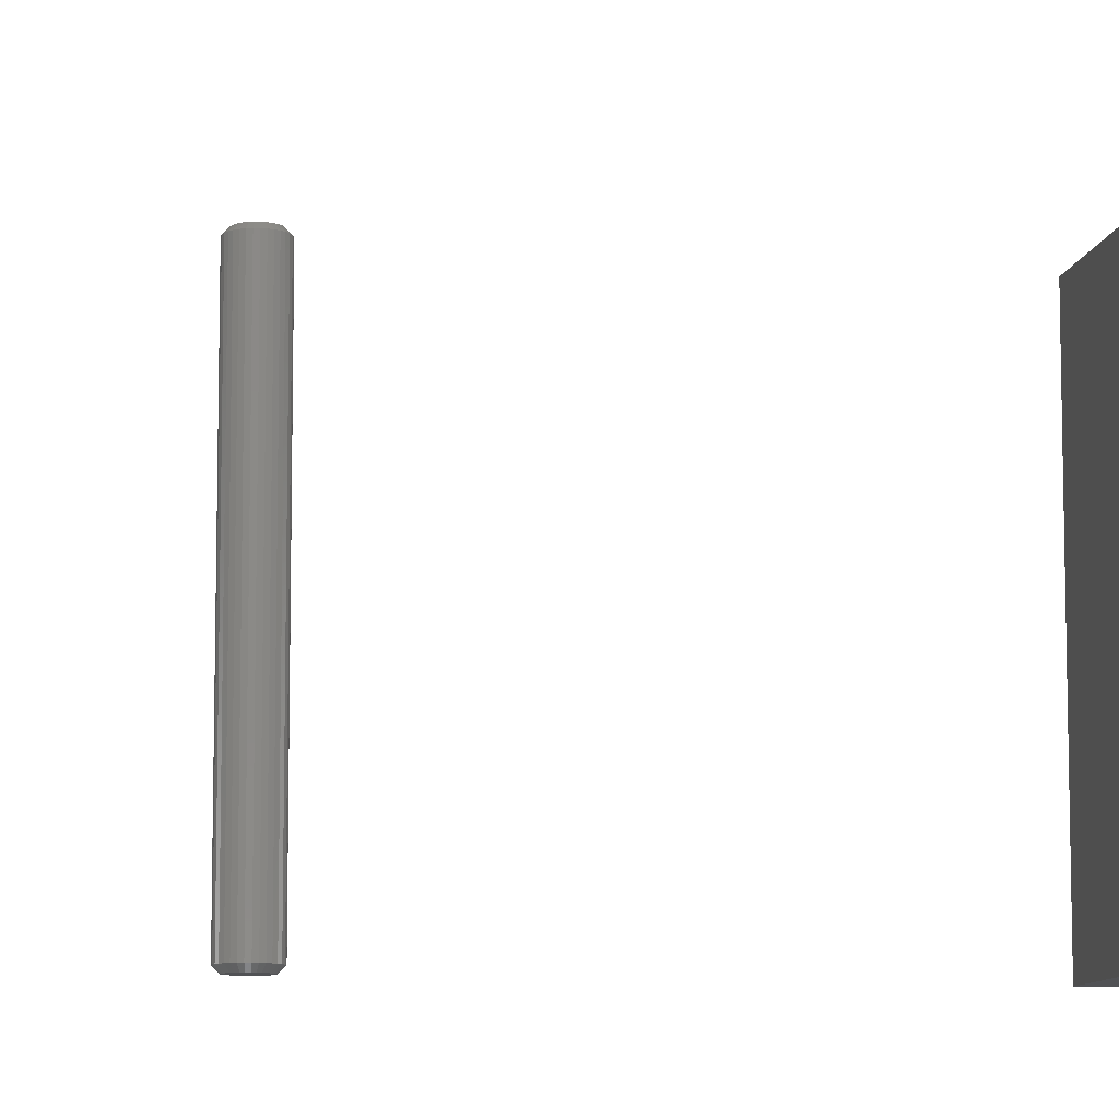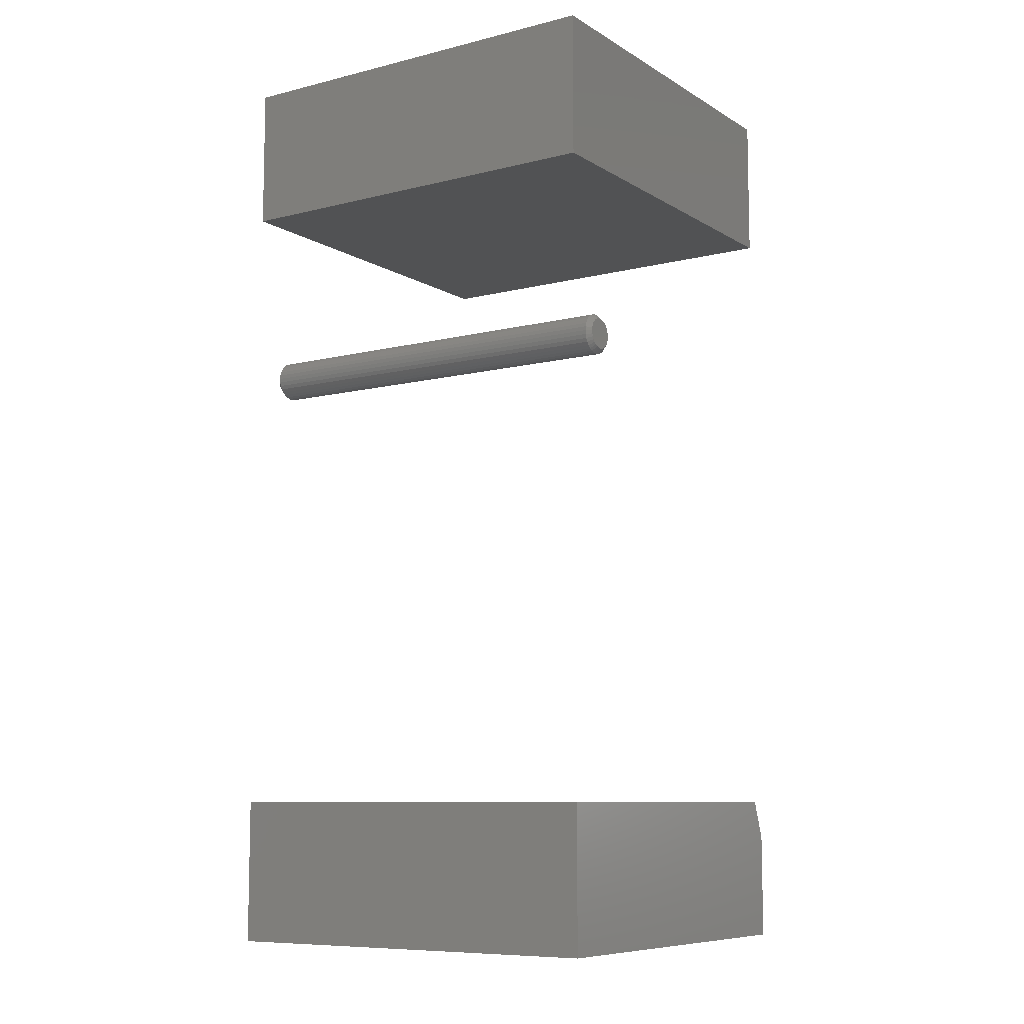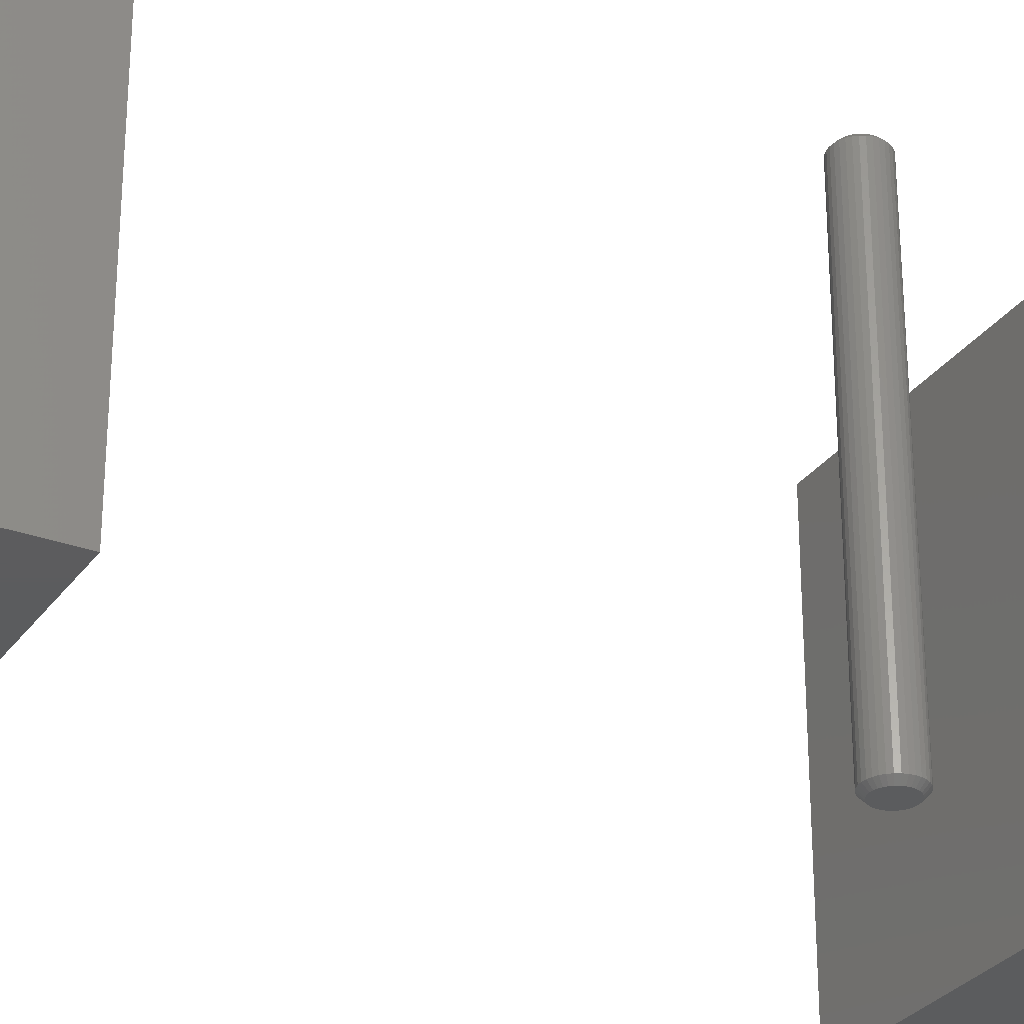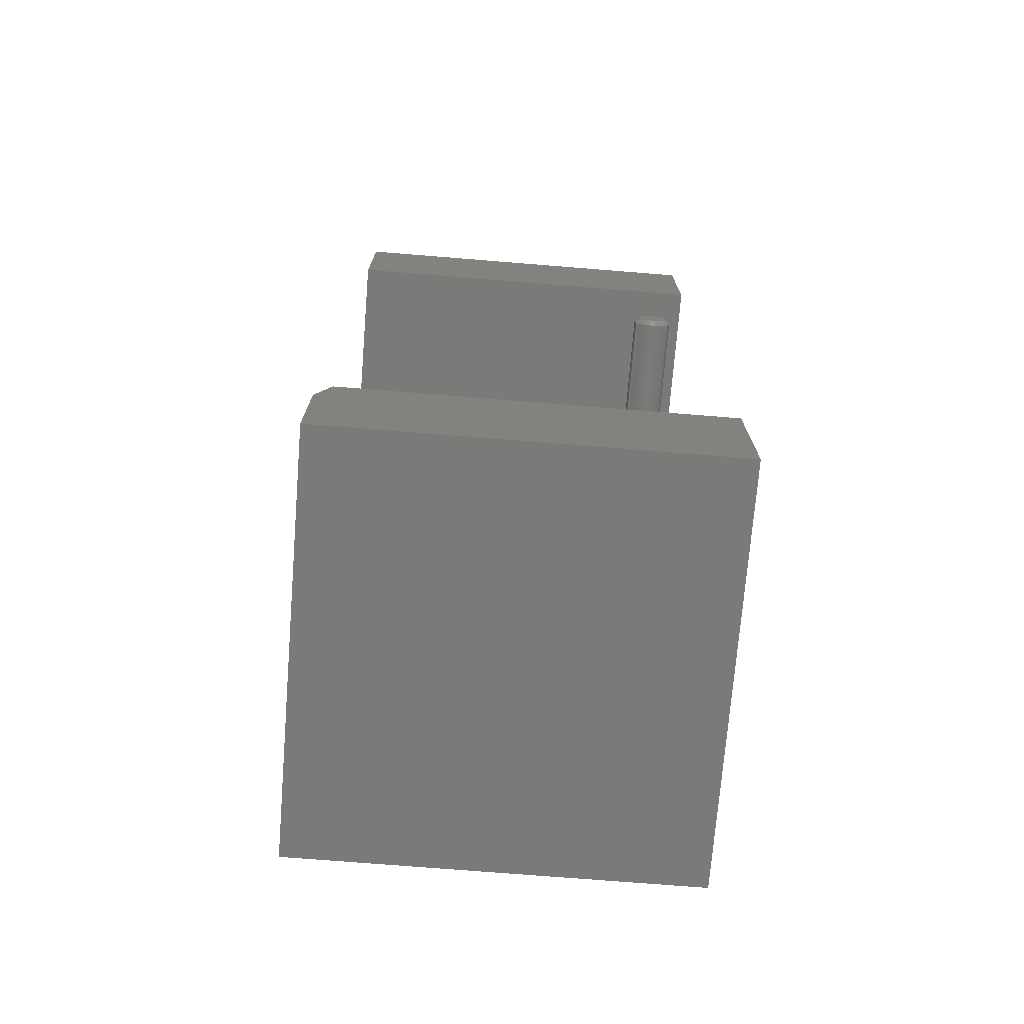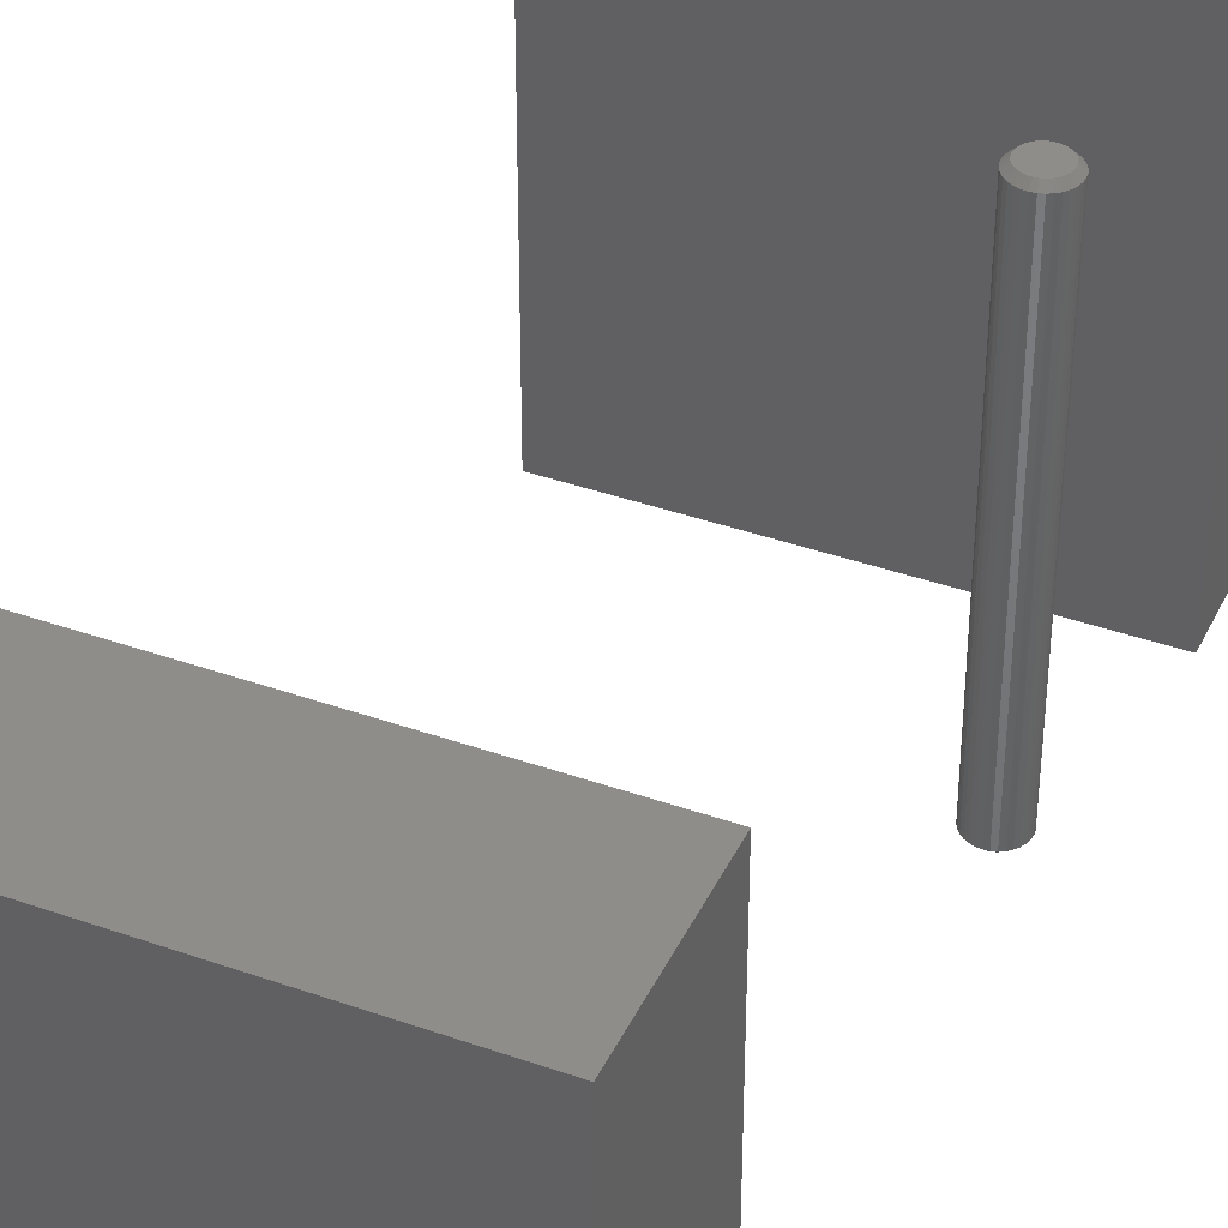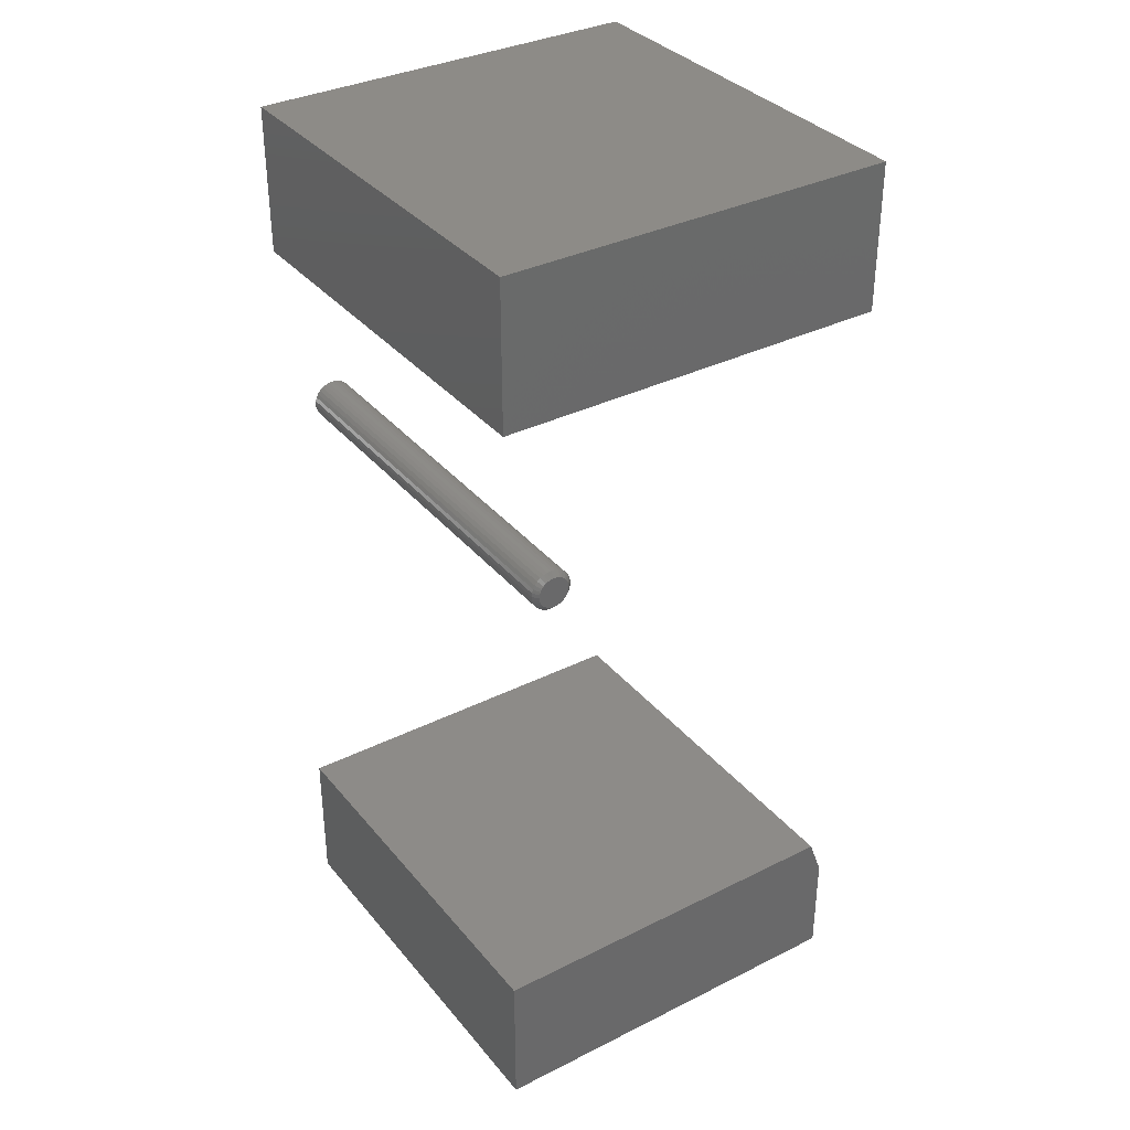
<metadata>
{"format":"stl","ext":"stl","renderer":"f3d","projection":"perspective","resolution":1024,"background":"white","views":[{"elev":-9.1,"azim":-98.5,"up":"+Z"},{"elev":-8.8,"azim":123.5,"up":"+Y"},{"elev":-29.3,"azim":61.5,"up":"+Z"},{"elev":-73.2,"azim":-4.6,"up":"+Y"},{"elev":39.5,"azim":23.7,"up":"+Z"},{"elev":34.8,"azim":146.3,"up":"+Y"}]}
</metadata>
<code>
# stl→obj: 146 verts, 280 faces
v 0.2659 0.2334 0.007812
v 0.2659 0.2334 0.6484
v 0.2652 0.227 0.007812
v 0.2652 0.227 0.6484
v 0.2634 0.2209 0.007812
v 0.2634 0.2209 0.6484
v 0.2604 0.2153 0.007812
v 0.2604 0.2153 0.6484
v 0.2563 0.2104 0.007812
v 0.2563 0.2104 0.6484
v 0.2514 0.2063 0.007812
v 0.2514 0.2063 0.6484
v 0.2458 0.2033 0.007812
v 0.2458 0.2033 0.6484
v 0.2397 0.2014 0.007812
v 0.2397 0.2014 0.6484
v 0.2333 0.2008 0.007812
v 0.2333 0.2008 0.6484
v 0.227 0.2014 0.007812
v 0.227 0.2014 0.6484
v 0.2208 0.2033 0.007812
v 0.2208 0.2033 0.6484
v 0.2152 0.2063 0.007812
v 0.2152 0.2063 0.6484
v 0.2103 0.2104 0.007812
v 0.2103 0.2104 0.6484
v 0.2062 0.2153 0.007812
v 0.2062 0.2153 0.6484
v 0.2032 0.2209 0.007812
v 0.2032 0.2209 0.6484
v 0.2014 0.227 0.007812
v 0.2014 0.227 0.6484
v 0.2007 0.2334 0.007812
v 0.2007 0.2334 0.6484
v 0.2014 0.2397 0.007812
v 0.2014 0.2397 0.6484
v 0.2032 0.2459 0.007812
v 0.2032 0.2459 0.6484
v 0.2062 0.2515 0.007812
v 0.2062 0.2515 0.6484
v 0.2103 0.2564 0.007812
v 0.2103 0.2564 0.6484
v 0.2152 0.2605 0.007812
v 0.2152 0.2605 0.6484
v 0.2208 0.2635 0.007812
v 0.2208 0.2635 0.6484
v 0.227 0.2653 0.007812
v 0.227 0.2653 0.6484
v 0.2333 0.266 0.007812
v 0.2333 0.266 0.6484
v 0.2397 0.2653 0.007812
v 0.2397 0.2653 0.6484
v 0.2458 0.2635 0.007812
v 0.2458 0.2635 0.6484
v 0.2514 0.2605 0.007812
v 0.2514 0.2605 0.6484
v 0.2563 0.2564 0.007812
v 0.2563 0.2564 0.6484
v 0.2604 0.2515 0.007812
v 0.2604 0.2515 0.6484
v 0.2634 0.2459 0.007812
v 0.2634 0.2459 0.6484
v 0.2652 0.2397 0.007812
v 0.2652 0.2397 0.6484
v 0.2333 0.2581 0.6562
v 0.2285 0.2577 0.6562
v 0.2238 0.2563 0.6562
v 0.2381 0.2577 0.6562
v 0.2428 0.2563 0.6562
v 0.2196 0.254 0.6562
v 0.2471 0.254 0.6562
v 0.2158 0.2509 0.6562
v 0.2508 0.2509 0.6562
v 0.2127 0.2471 0.6562
v 0.2539 0.2471 0.6562
v 0.2104 0.2429 0.6562
v 0.2562 0.2429 0.6562
v 0.209 0.2382 0.6562
v 0.2576 0.2382 0.6562
v 0.2576 0.2286 0.6562
v 0.2104 0.2239 0.6562
v 0.2562 0.2239 0.6562
v 0.2127 0.2196 0.6562
v 0.2539 0.2196 0.6562
v 0.2158 0.2159 0.6562
v 0.2508 0.2159 0.6562
v 0.2196 0.2128 0.6562
v 0.2471 0.2128 0.6562
v 0.2238 0.2105 0.6562
v 0.2428 0.2105 0.6562
v 0.2285 0.2091 0.6562
v 0.2333 0.2086 0.6562
v 0.2381 0.2091 0.6562
v 0.2581 0.2334 0.6562
v 0.2086 0.2334 0.6562
v 0.209 0.2286 0.6562
v 0.2238 0.2563 0
v 0.2285 0.2577 0
v 0.2333 0.2581 0
v 0.2381 0.2577 0
v 0.2428 0.2563 0
v 0.2196 0.254 0
v 0.2471 0.254 0
v 0.2158 0.2509 0
v 0.2508 0.2509 0
v 0.2127 0.2471 0
v 0.2539 0.2471 0
v 0.2104 0.2429 0
v 0.2562 0.2429 0
v 0.209 0.2382 0
v 0.2576 0.2382 0
v 0.2562 0.2239 0
v 0.2104 0.2239 0
v 0.2576 0.2286 0
v 0.2127 0.2196 0
v 0.2539 0.2196 0
v 0.2158 0.2159 0
v 0.2508 0.2159 0
v 0.2196 0.2128 0
v 0.2471 0.2128 0
v 0.2238 0.2105 0
v 0.2428 0.2105 0
v 0.2285 0.2091 0
v 0.2333 0.2086 0
v 0.2381 0.2091 0
v 0.209 0.2286 0
v 0.2086 0.2334 0
v 0.2581 0.2334 0
v -0.3203 0.5156 0.6562
v 0.3125 0.5156 0.6562
v -0.3203 0.7488 0.6562
v 0.3125 0.7488 0.6562
v -0.3203 0.5156 0
v -0.3203 0.7488 0
v 0.3125 0.5156 0
v 0.3125 0.7488 0
v -0.3203 -0.75 0.6562
v 0.3125 -0.75 0.6562
v -0.3203 -0.5794 0.6562
v 0.3125 -0.5169 0.6562
v -0.2969 -0.5169 0.6562
v -0.2969 -0.5169 0
v 0.3125 -0.5169 0
v -0.3203 -0.5794 0
v 0.3125 -0.75 0
v -0.3203 -0.75 0
f 1 2 3
f 3 2 4
f 3 4 5
f 5 4 6
f 5 6 7
f 7 6 8
f 7 8 9
f 9 8 10
f 9 10 11
f 11 10 12
f 11 12 13
f 13 12 14
f 13 14 15
f 15 14 16
f 15 16 17
f 17 16 18
f 17 18 19
f 19 18 20
f 19 20 21
f 21 20 22
f 21 22 23
f 23 22 24
f 23 24 25
f 25 24 26
f 25 26 27
f 27 26 28
f 27 28 29
f 29 28 30
f 29 30 31
f 31 30 32
f 31 32 33
f 33 32 34
f 33 34 35
f 35 34 36
f 35 36 37
f 37 36 38
f 37 38 39
f 39 38 40
f 39 40 41
f 41 40 42
f 41 42 43
f 43 42 44
f 43 44 45
f 45 44 46
f 45 46 47
f 47 46 48
f 47 48 49
f 49 48 50
f 49 50 51
f 51 50 52
f 51 52 53
f 53 52 54
f 53 54 55
f 55 54 56
f 55 56 57
f 57 56 58
f 57 58 59
f 59 58 60
f 59 60 61
f 61 60 62
f 61 62 63
f 63 62 64
f 63 64 1
f 1 64 2
f 65 66 67
f 68 65 67
f 68 67 69
f 69 67 70
f 69 70 71
f 71 70 72
f 71 72 73
f 73 72 74
f 73 74 75
f 75 74 76
f 75 76 77
f 77 76 78
f 77 78 79
f 80 81 82
f 82 81 83
f 82 83 84
f 84 83 85
f 84 85 86
f 86 85 87
f 86 87 88
f 88 87 89
f 88 89 90
f 90 89 91
f 90 91 92
f 90 92 93
f 79 78 94
f 94 78 95
f 94 95 80
f 80 95 96
f 80 96 81
f 94 80 2
f 80 4 2
f 34 32 95
f 32 96 95
f 32 30 81
f 96 32 81
f 28 26 83
f 83 30 28
f 81 30 83
f 24 22 89
f 87 24 89
f 87 85 24
f 20 18 91
f 91 22 20
f 89 22 91
f 16 14 90
f 93 16 90
f 93 92 16
f 12 10 88
f 88 14 12
f 90 14 88
f 8 6 82
f 84 8 82
f 84 86 8
f 80 6 4
f 82 6 80
f 85 83 26
f 26 24 85
f 92 91 18
f 18 16 92
f 86 88 10
f 10 8 86
f 95 78 34
f 78 36 34
f 2 64 94
f 64 79 94
f 64 62 77
f 79 64 77
f 60 58 75
f 75 62 60
f 77 62 75
f 56 54 69
f 71 56 69
f 71 73 56
f 52 50 68
f 68 54 52
f 69 54 68
f 48 46 67
f 66 48 67
f 66 65 48
f 44 42 70
f 70 46 44
f 67 46 70
f 40 38 76
f 74 40 76
f 74 72 40
f 78 38 36
f 76 38 78
f 73 75 58
f 58 56 73
f 65 68 50
f 50 48 65
f 72 70 42
f 42 40 72
f 97 98 99
f 97 99 100
f 101 97 100
f 102 97 101
f 103 102 101
f 104 102 103
f 105 104 103
f 106 104 105
f 107 106 105
f 108 106 107
f 109 108 107
f 110 108 109
f 111 110 109
f 112 113 114
f 115 113 112
f 116 115 112
f 117 115 116
f 118 117 116
f 119 117 118
f 120 119 118
f 121 119 120
f 122 121 120
f 123 121 122
f 124 123 122
f 125 124 122
f 113 126 114
f 114 126 127
f 114 127 128
f 128 127 110
f 128 110 111
f 127 31 33
f 127 126 31
f 1 114 128
f 1 3 114
f 113 29 31
f 113 31 126
f 115 25 27
f 27 29 115
f 115 29 113
f 121 21 23
f 121 23 119
f 23 117 119
f 123 17 19
f 19 21 123
f 123 21 121
f 122 13 15
f 122 15 125
f 15 124 125
f 120 9 11
f 11 13 120
f 120 13 122
f 112 5 7
f 112 7 116
f 7 118 116
f 3 5 114
f 114 5 112
f 25 115 117
f 117 23 25
f 17 123 124
f 124 15 17
f 9 120 118
f 118 7 9
f 128 63 1
f 128 111 63
f 33 110 127
f 33 35 110
f 109 61 63
f 109 63 111
f 107 57 59
f 59 61 107
f 107 61 109
f 101 53 55
f 101 55 103
f 55 105 103
f 100 49 51
f 51 53 100
f 100 53 101
f 97 45 47
f 97 47 98
f 47 99 98
f 102 41 43
f 43 45 102
f 102 45 97
f 108 37 39
f 108 39 106
f 39 104 106
f 35 37 110
f 110 37 108
f 57 107 105
f 105 55 57
f 49 100 99
f 99 47 49
f 41 102 104
f 104 39 41
f 129 130 131
f 131 130 132
f 133 134 135
f 135 134 136
f 134 133 131
f 131 133 129
f 136 134 132
f 132 134 131
f 135 136 130
f 130 136 132
f 133 135 129
f 129 135 130
f 137 138 139
f 139 138 140
f 139 140 141
f 142 143 144
f 144 143 145
f 144 145 146
f 144 146 139
f 139 146 137
f 143 142 140
f 140 142 141
f 141 142 139
f 139 142 144
f 145 143 138
f 138 143 140
f 146 145 137
f 137 145 138

</code>
